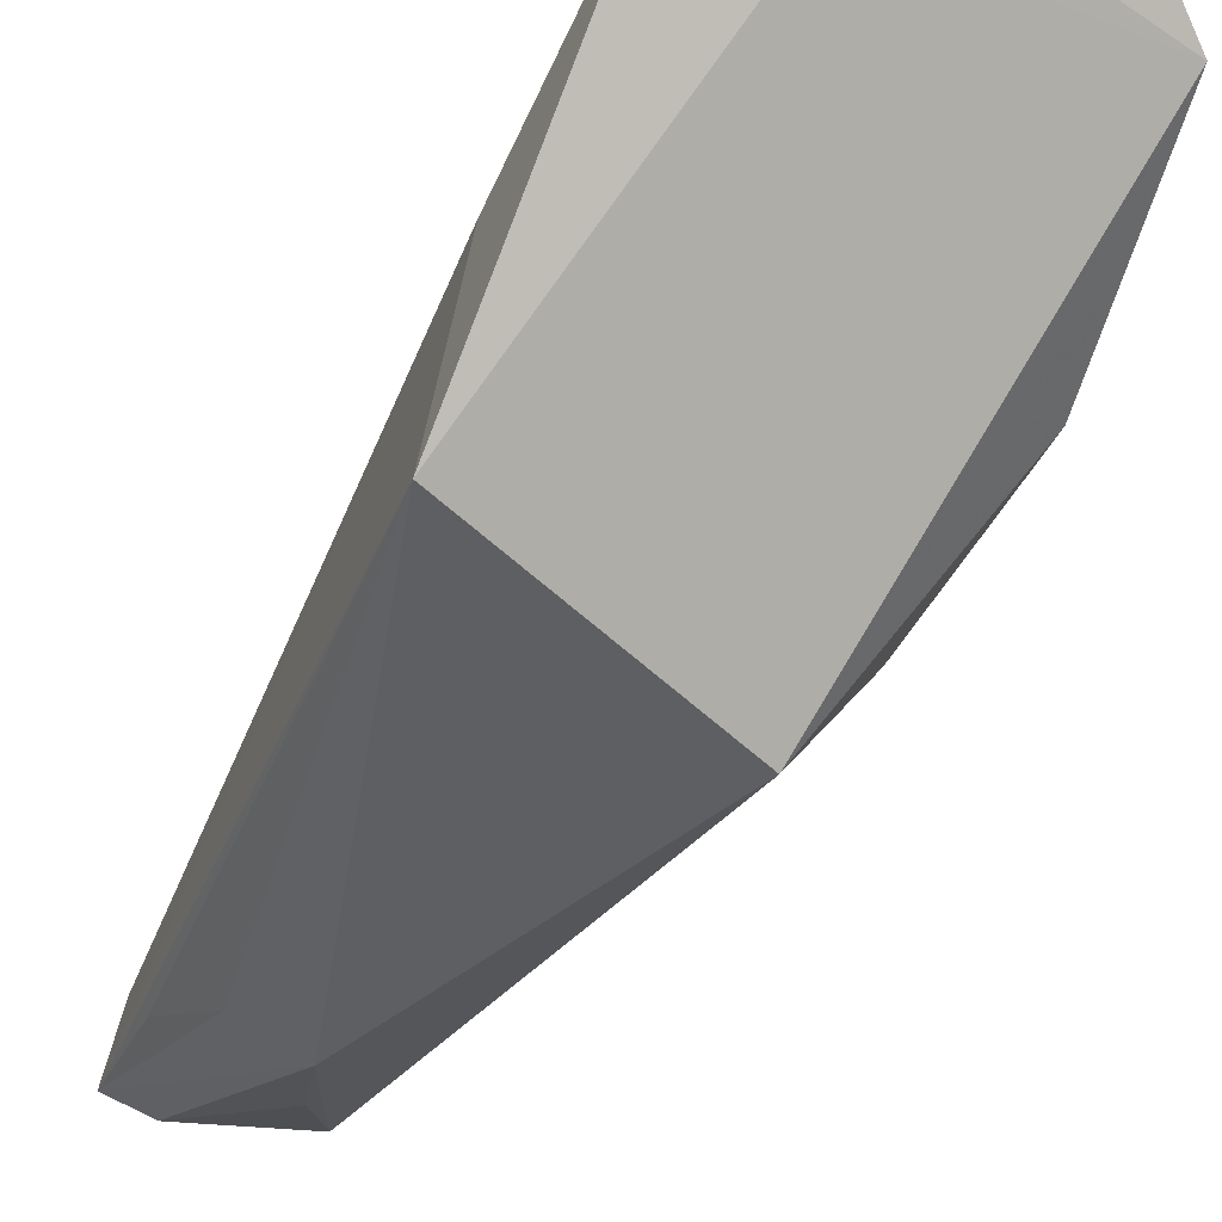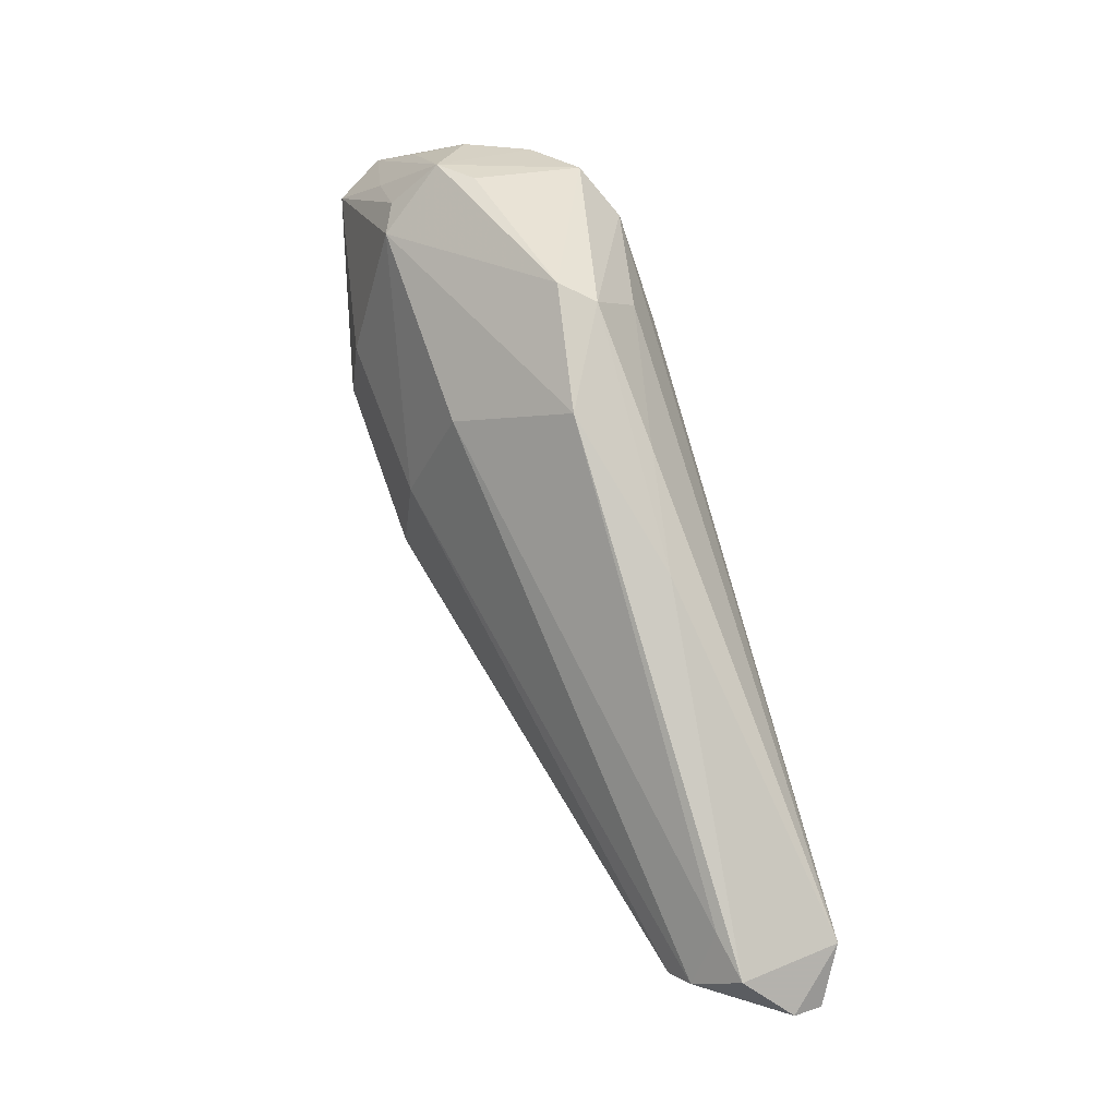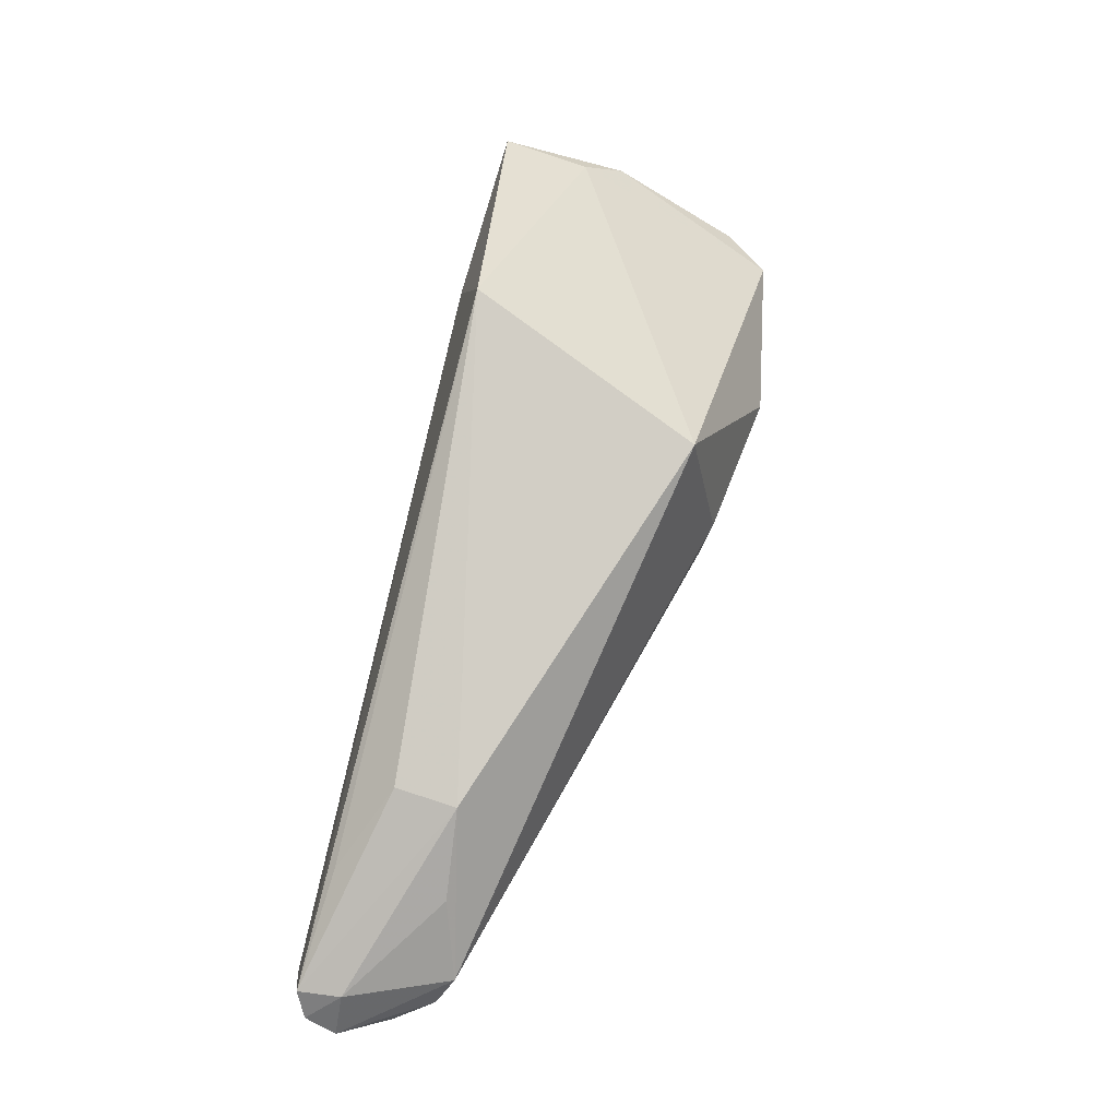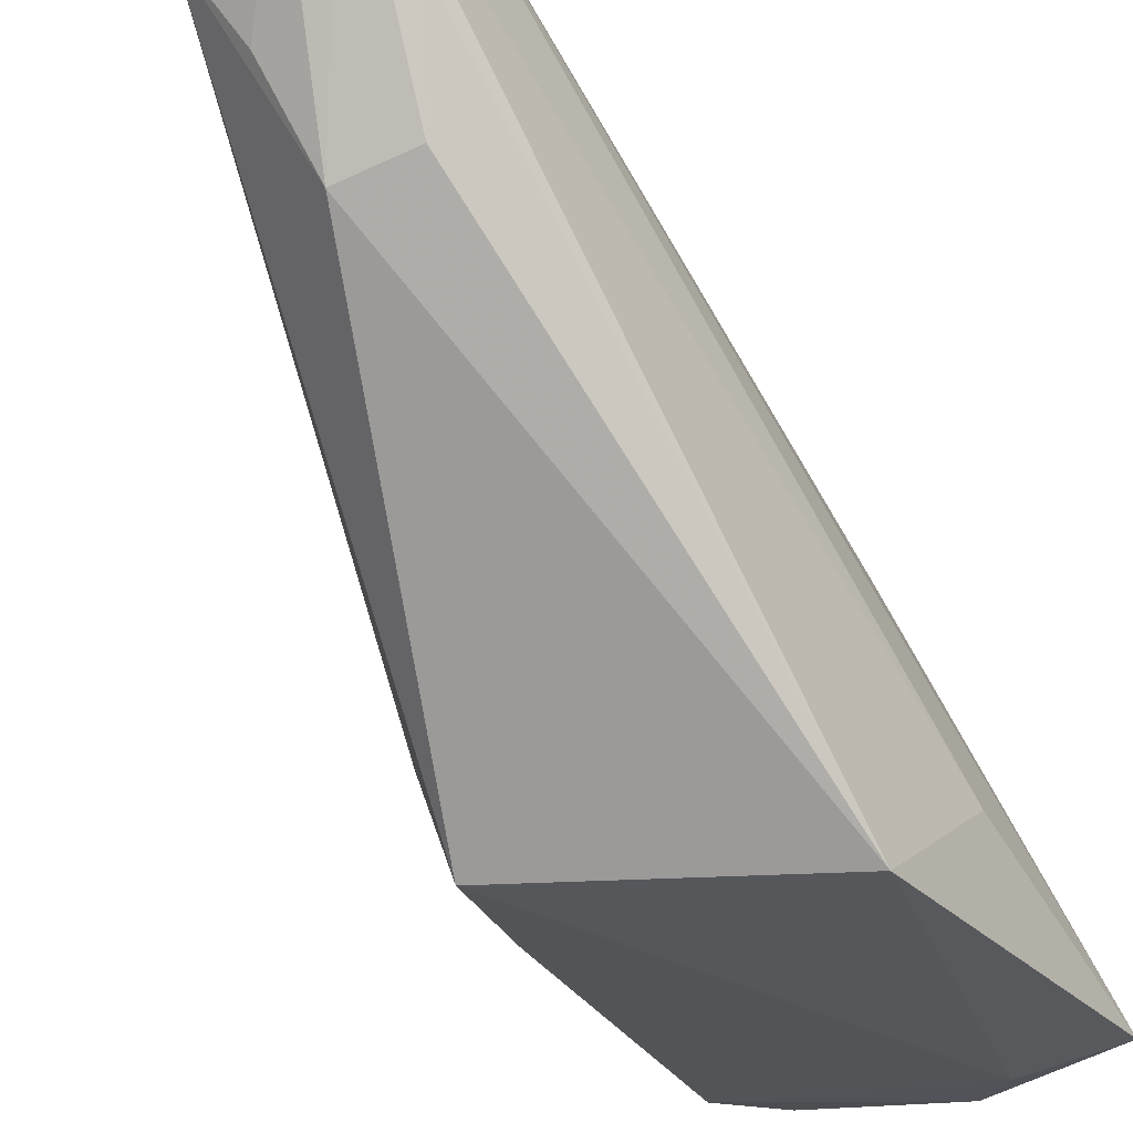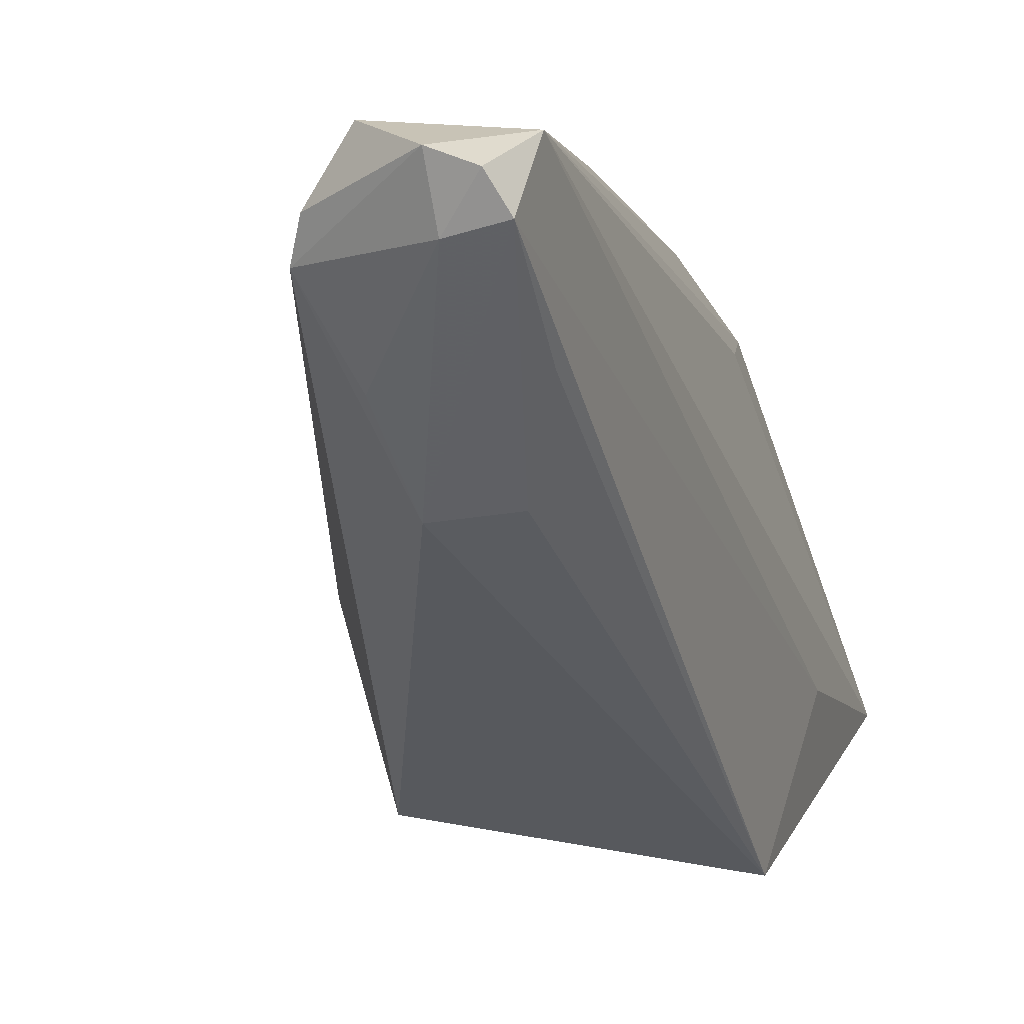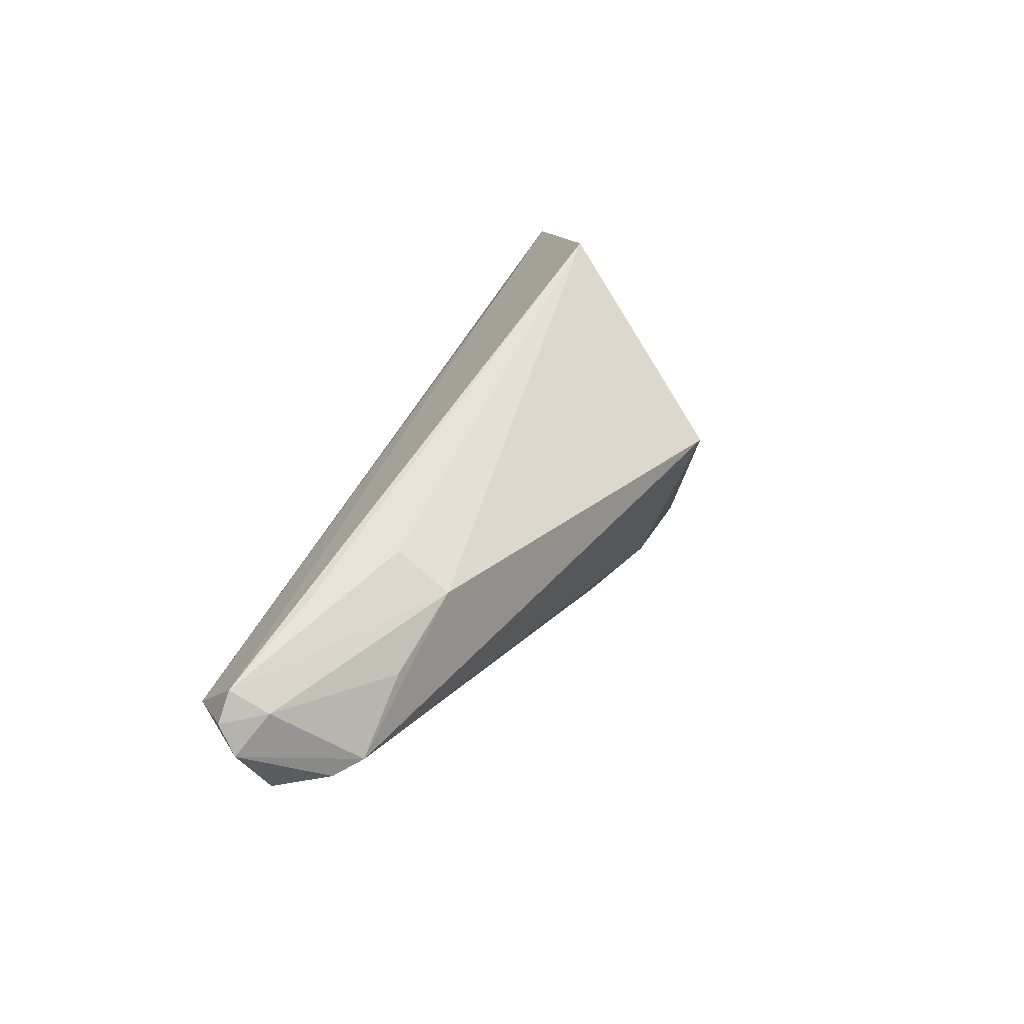
<metadata>
{"format":"obj","ext":"obj","renderer":"f3d","projection":"perspective","resolution":1024,"background":"white","views":[{"elev":-71.3,"azim":165.7,"up":"+Z"},{"elev":-11.6,"azim":-14.1,"up":"+Y"},{"elev":-35.5,"azim":168.1,"up":"+Y"},{"elev":-47.7,"azim":42.0,"up":"+Z"},{"elev":-1.7,"azim":27.0,"up":"+Z"},{"elev":-61.4,"azim":136.5,"up":"+Y"}]}
</metadata>
<code>
v 0.02432 -0.03917 0.3223
v 0.0547 -0.1162 0.309
v 0.03819 -0.009095 0.2736
v 0.04357 -0.04765 0.2613
v 0.002158 -0.04028 0.2838
v 0.04321 -0.0346 0.2767
v 0.03571 -0.03545 0.3066
v 0.03825 -0.1154 0.3104
v 0.004652 -0.009172 0.2848
v 0.0542 -0.1109 0.3155
v 0.02548 -0.01797 0.3099
v 0.01024 -0.05079 0.3092
v 0.01646 -0.06248 0.2665
v 0.02733 -0.01052 0.2747
v 0.03058 -0.03696 0.3157
v 0.04942 -0.119 0.3138
v 0.03082 -0.02314 0.3087
v 0.007632 -0.0197 0.3109
v 0.02053 -0.014 0.3047
v 0.02146 -0.05255 0.3224
v 0.007717 -0.05594 0.2957
v 0.03961 -0.1008 0.2899
v 2.9e-05 -0.01487 0.2847
v 0.02155 -0.006751 0.278
v 0.03096 -0.05552 0.3212
v 0.04962 -0.117 0.3078
v 0.05326 -0.1179 0.3123
v 0.0117 -0.02205 0.3135
v 0.00246 -0.02708 0.3059
v 0.01244 -0.01369 0.3036
v 0.03958 -0.11 0.3159
v 0.009108 -0.05983 0.2848
v 0.04679 -0.09849 0.2907
v 0.03663 -0.1141 0.3068
v 0.003118 -0.01745 0.2969
v 0.033 -0.07037 0.3212
v 0.01956 -0.03727 0.3223
v 0.001409 -0.03698 0.2908
v 0.007425 -0.01263 0.2964
v 0.04239 -0.1154 0.3163
v 0.05211 -0.1048 0.3
v 0.03921 -0.1082 0.2985
v 0.003265 -0.02272 0.305
f 6 2 4
f 6 4 3
f 10 6 3
f 10 2 6
f 10 3 7
f 14 3 4
f 14 4 13
f 17 7 3
f 17 3 11
f 17 11 1
f 17 1 15
f 17 15 10
f 17 10 7
f 19 11 3
f 19 18 11
f 21 8 12
f 22 13 4
f 23 13 5
f 23 14 13
f 24 3 14
f 24 19 3
f 24 23 9
f 24 14 23
f 25 15 1
f 25 10 15
f 26 22 2
f 27 2 10
f 27 10 16
f 27 26 2
f 27 16 26
f 28 11 18
f 29 12 20
f 29 21 12
f 30 18 19
f 30 24 9
f 30 19 24
f 31 20 12
f 31 12 8
f 32 21 5
f 32 5 13
f 33 22 4
f 33 2 22
f 34 13 22
f 34 32 13
f 34 8 21
f 34 21 32
f 34 26 16
f 34 16 8
f 35 18 9
f 35 9 23
f 36 10 25
f 36 25 1
f 36 1 20
f 37 1 11
f 37 11 28
f 37 20 1
f 37 28 18
f 37 29 20
f 37 18 29
f 38 5 21
f 38 21 29
f 38 29 23
f 38 23 5
f 39 30 9
f 39 9 18
f 39 18 30
f 40 31 8
f 40 8 16
f 40 16 10
f 40 10 36
f 40 36 20
f 40 20 31
f 41 33 4
f 41 4 2
f 41 2 33
f 42 34 22
f 42 22 26
f 42 26 34
f 43 29 18
f 43 18 35
f 43 35 23
f 43 23 29

</code>
